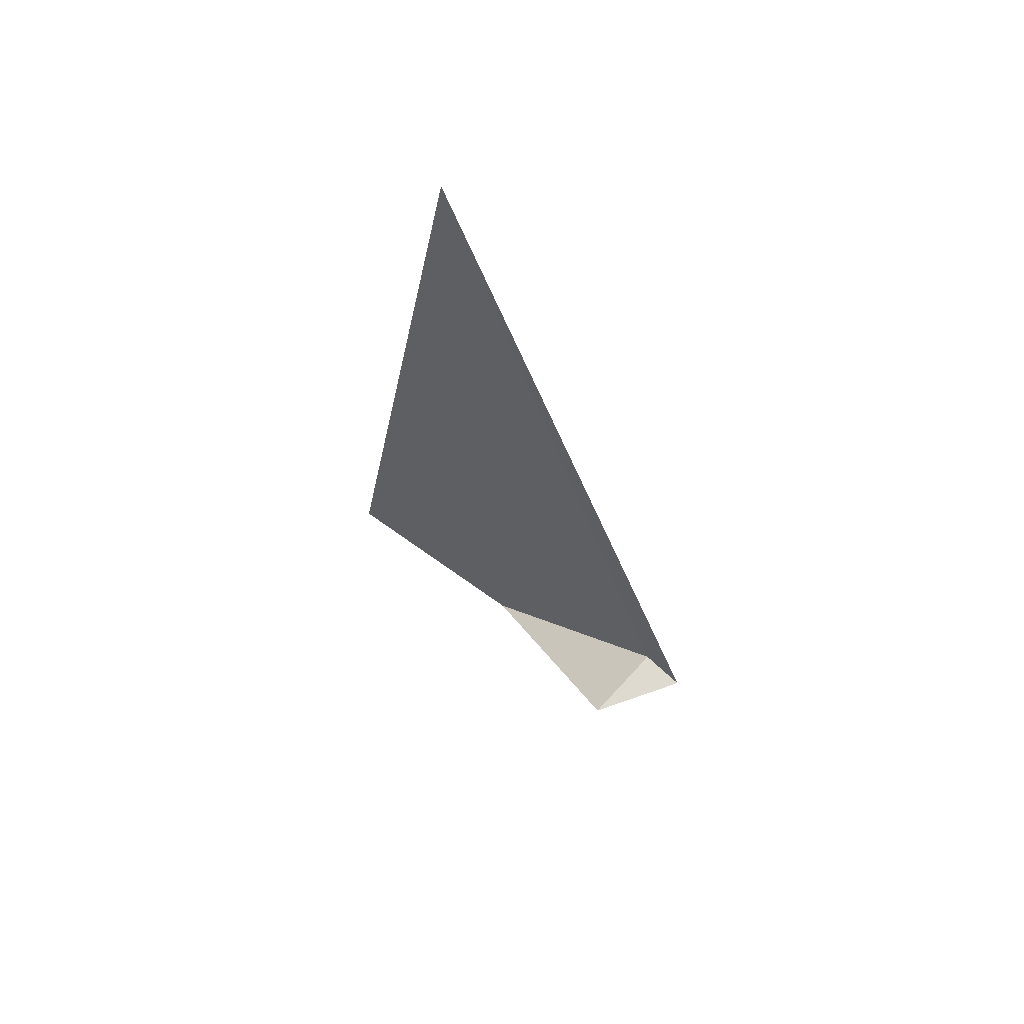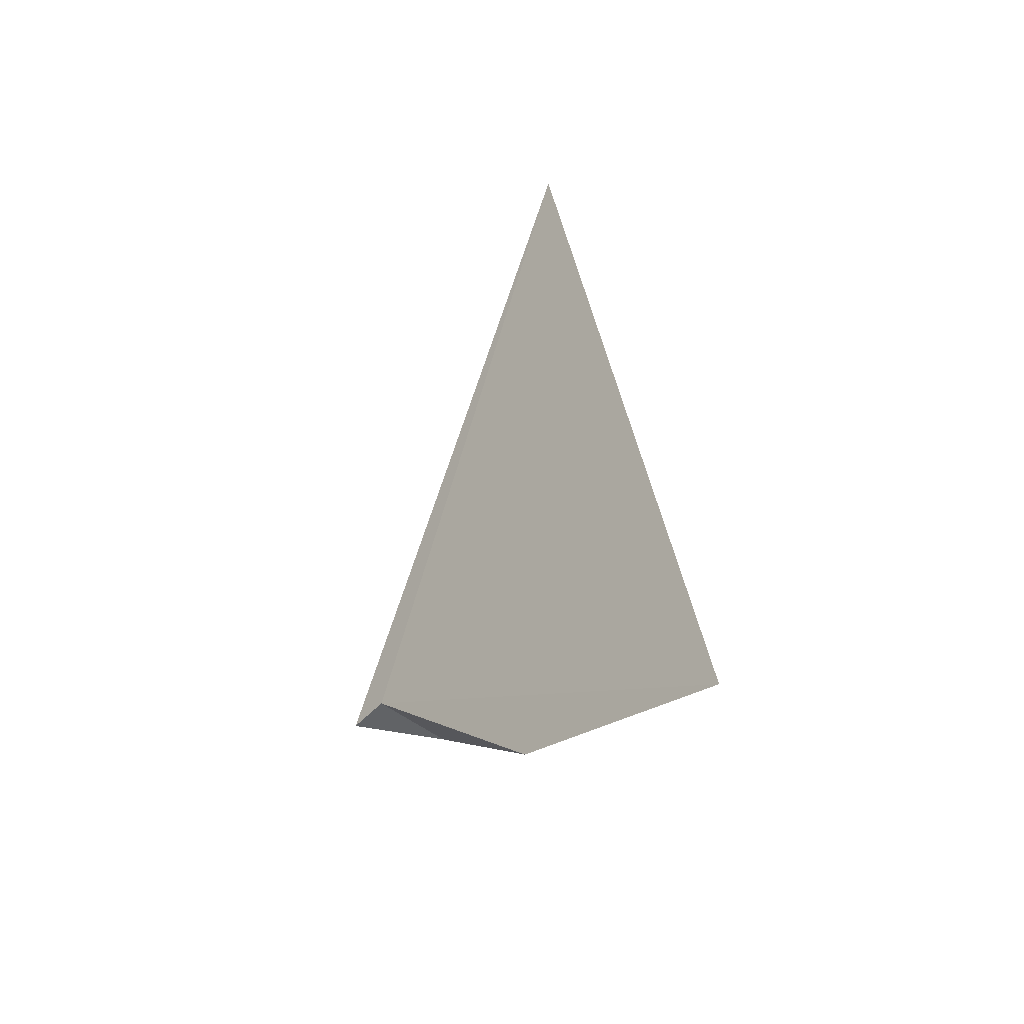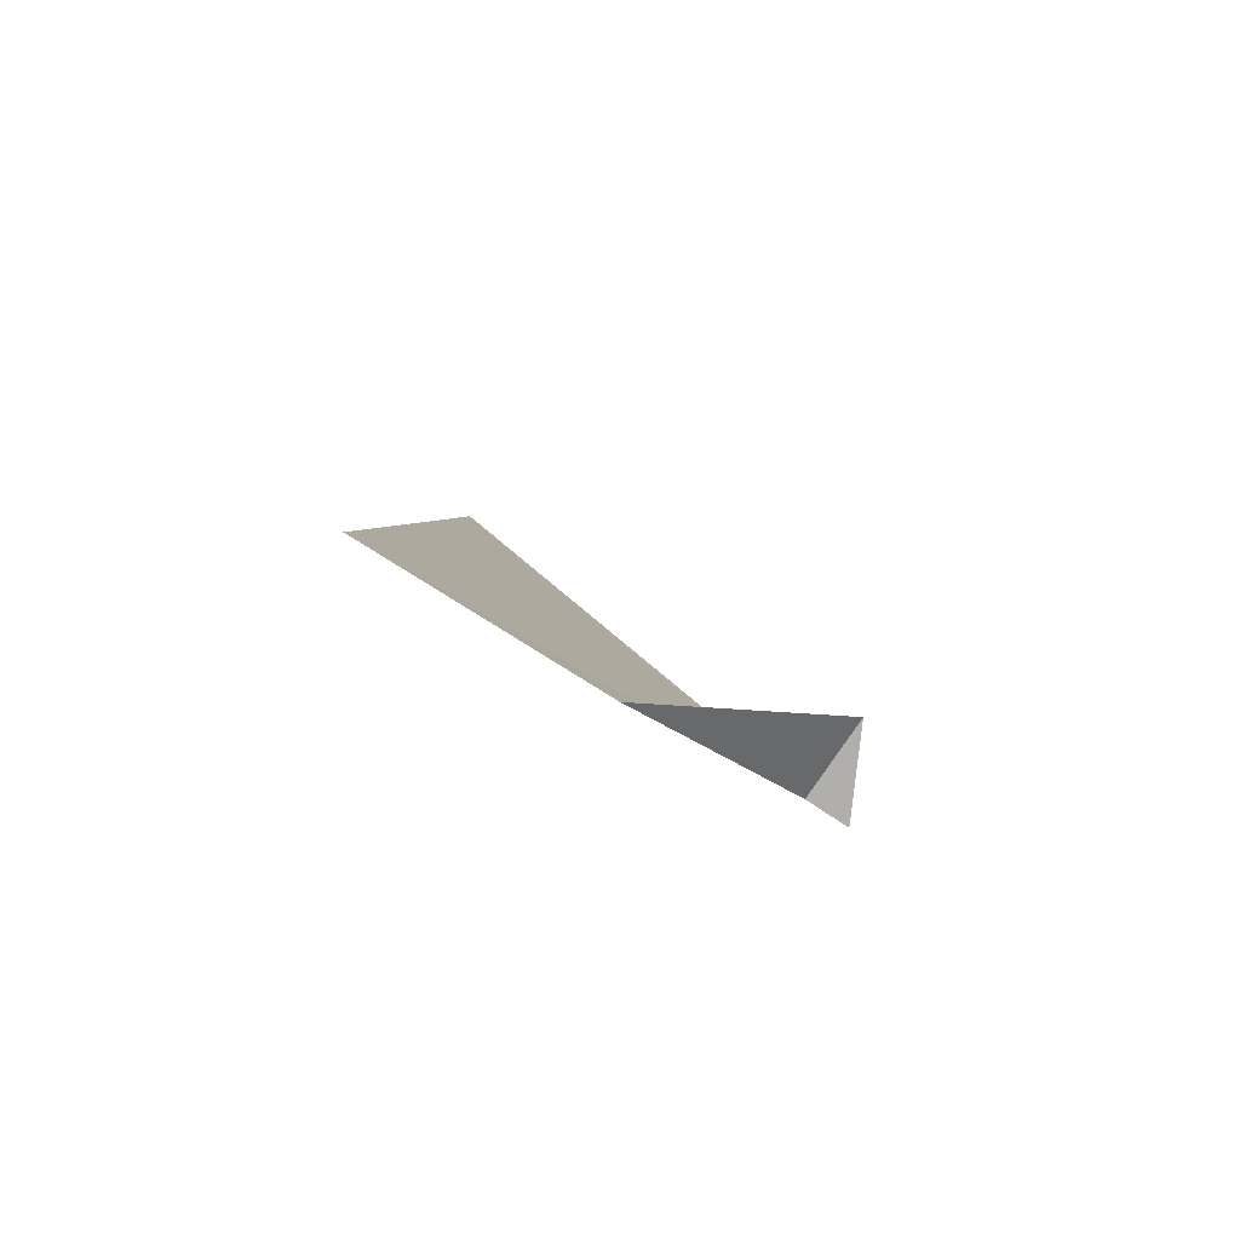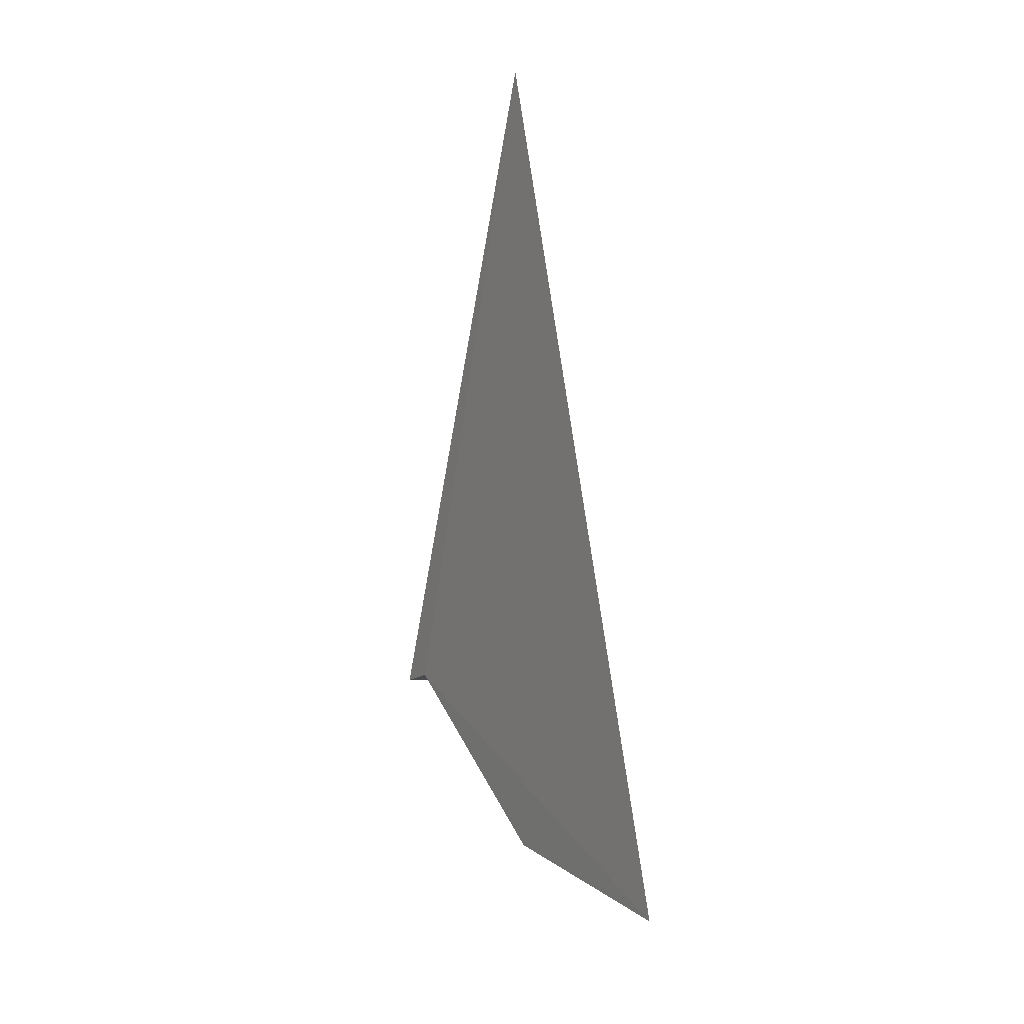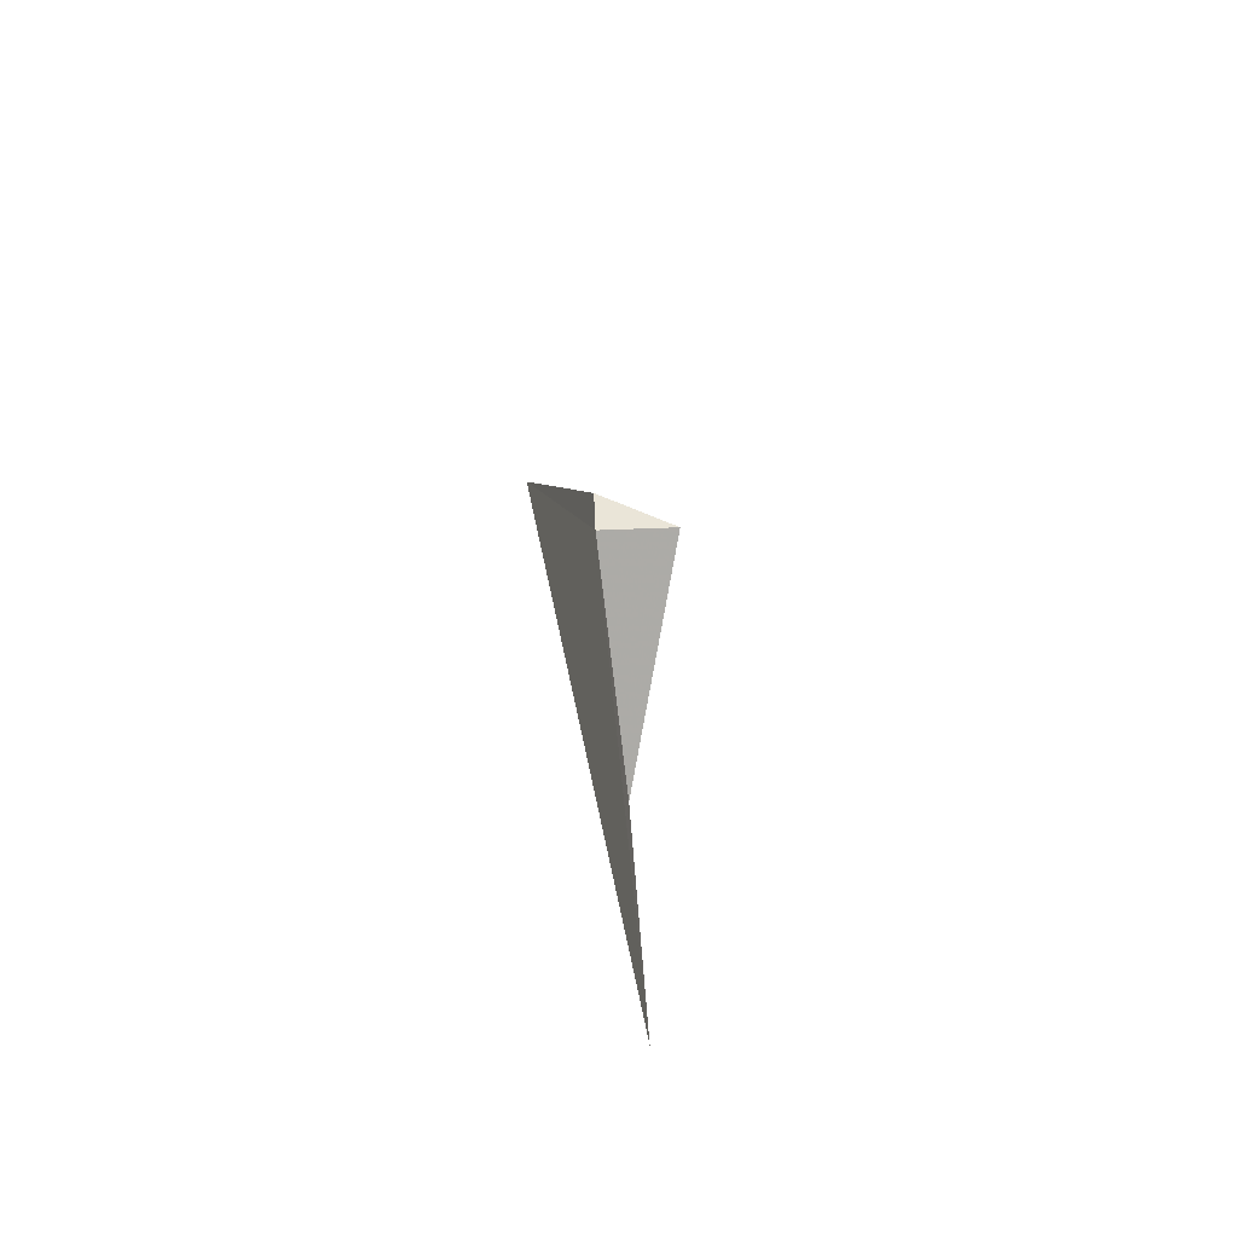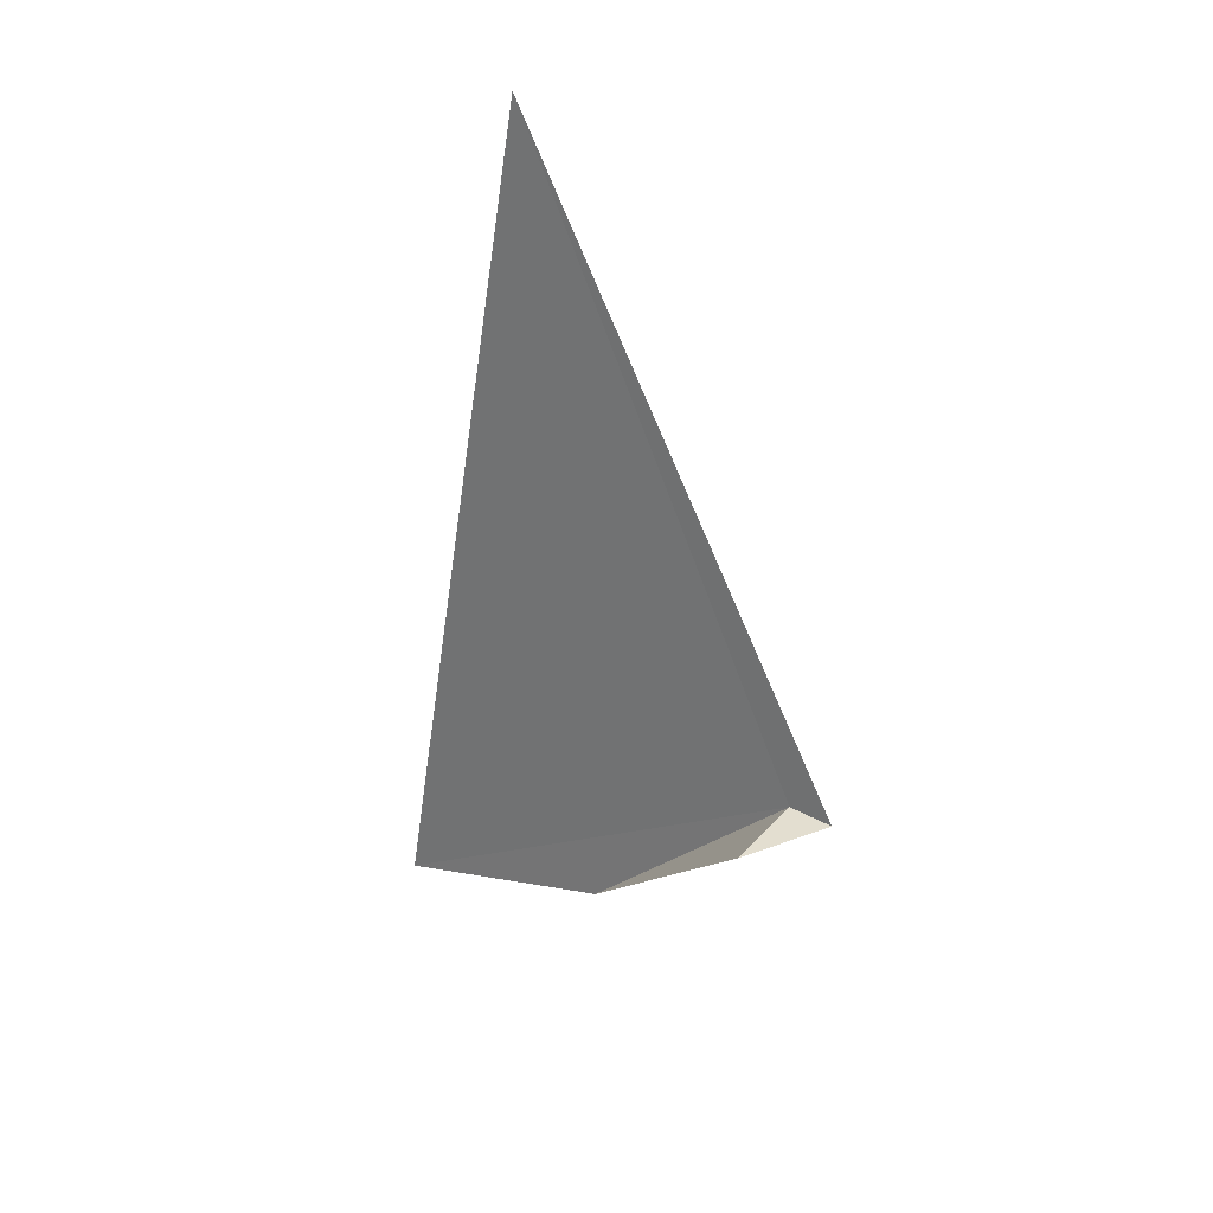
<metadata>
{"format":"obj","ext":"obj","renderer":"f3d","projection":"perspective","resolution":1024,"background":"white","views":[{"elev":70.9,"azim":132.8,"up":"+Z"},{"elev":-50.8,"azim":-40.5,"up":"+Z"},{"elev":-78.3,"azim":56.3,"up":"+Z"},{"elev":-13.8,"azim":-26.2,"up":"+Z"},{"elev":58.9,"azim":-2.4,"up":"+Z"},{"elev":35.8,"azim":126.1,"up":"+Z"}]}
</metadata>
<code>
v 4.746 -0.2 47
v 4.971 -2 45.2
v 5.069 -4.078 44.49
v 4.264 -3.266 52.21
v 4.746 0.2 47
v 5.5 -0.2 47
f 1 3 2
f 1 4 3
f 1 5 4
f 1 6 5
f 1 2 6

</code>
